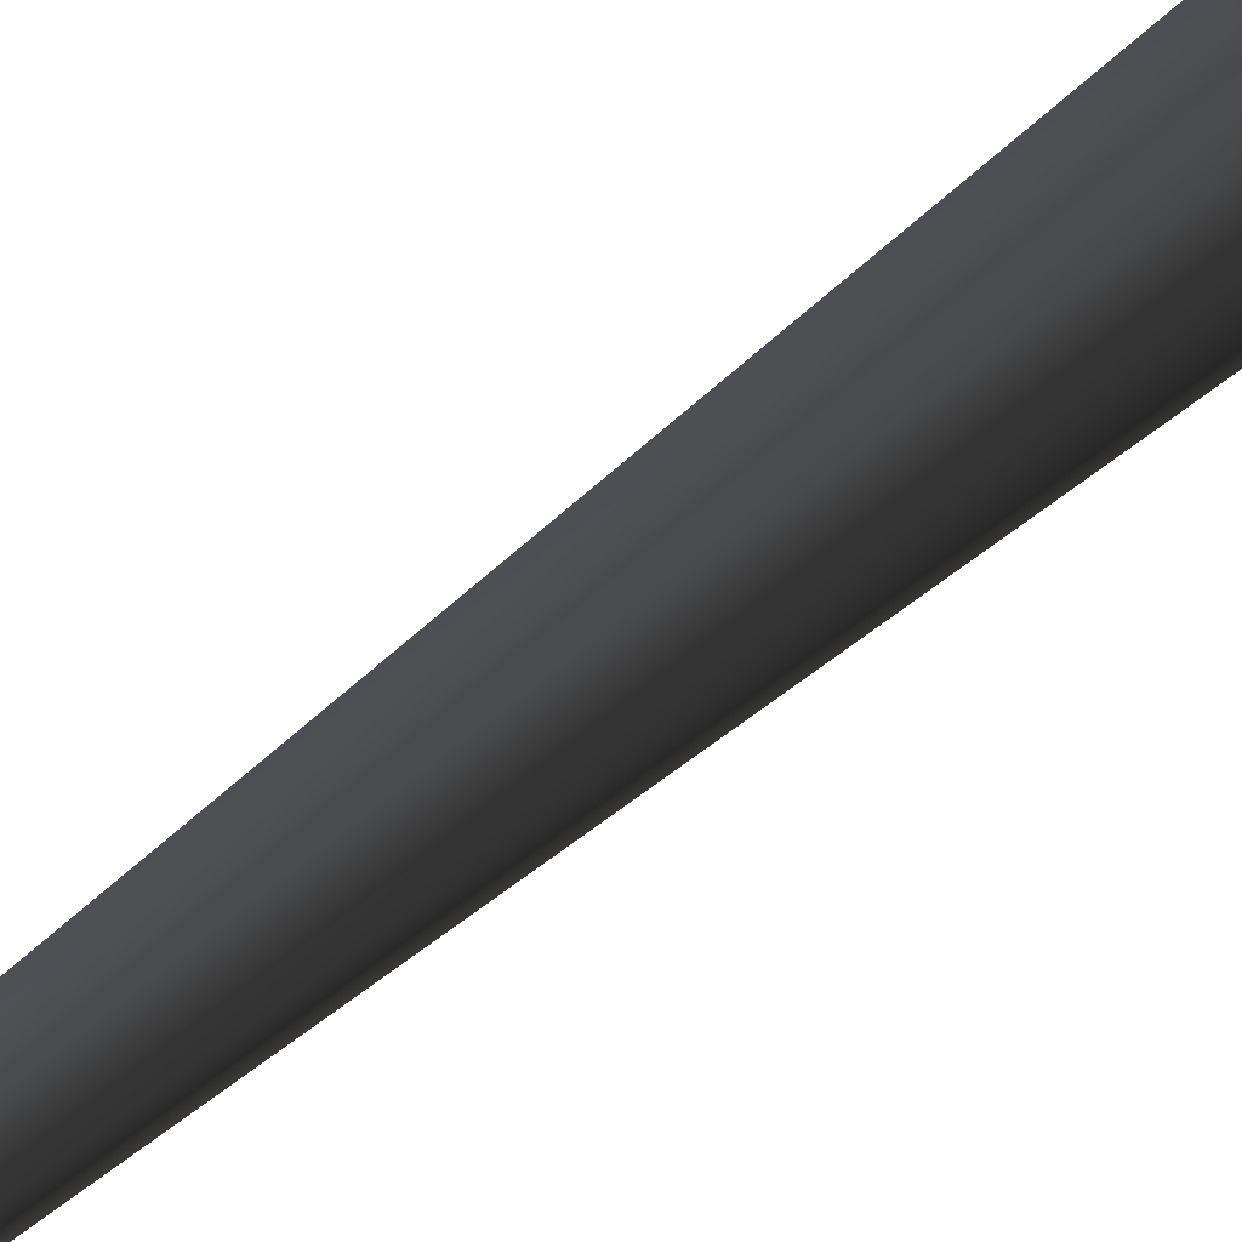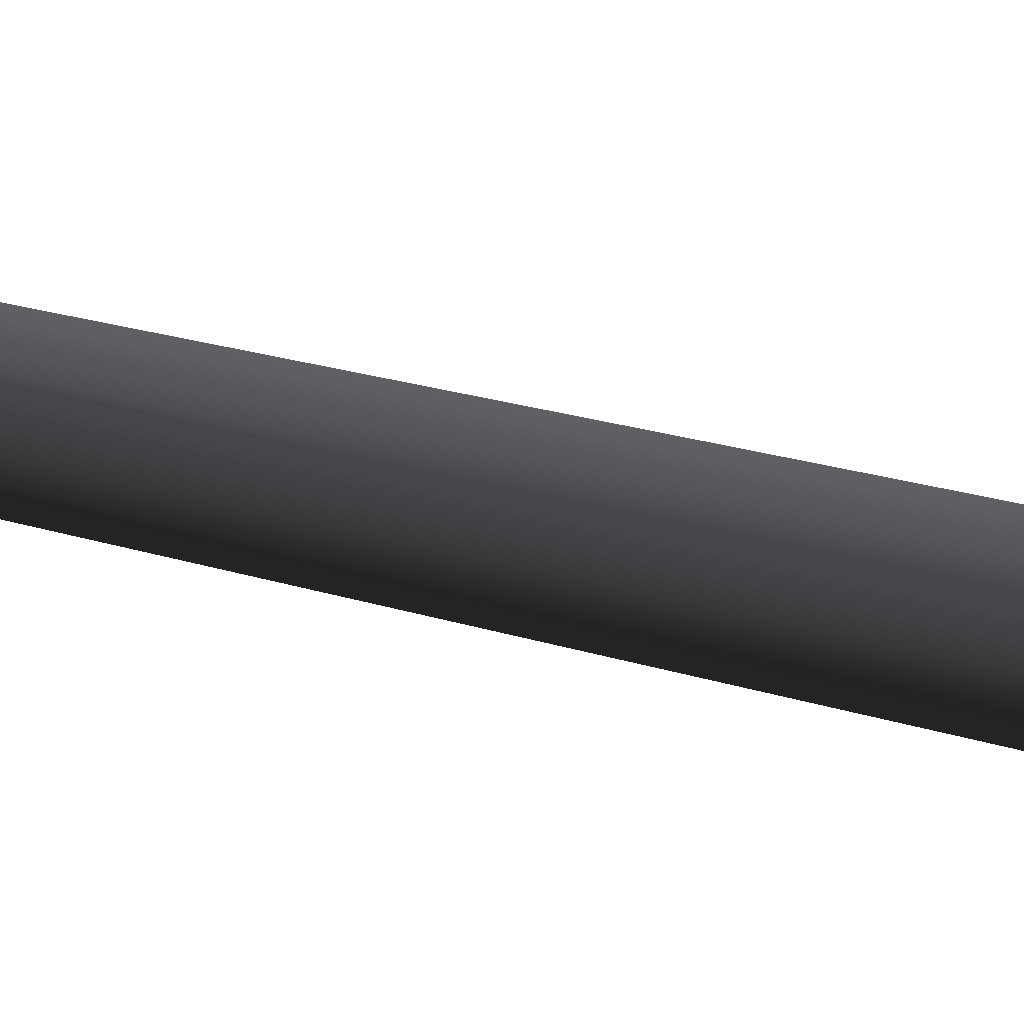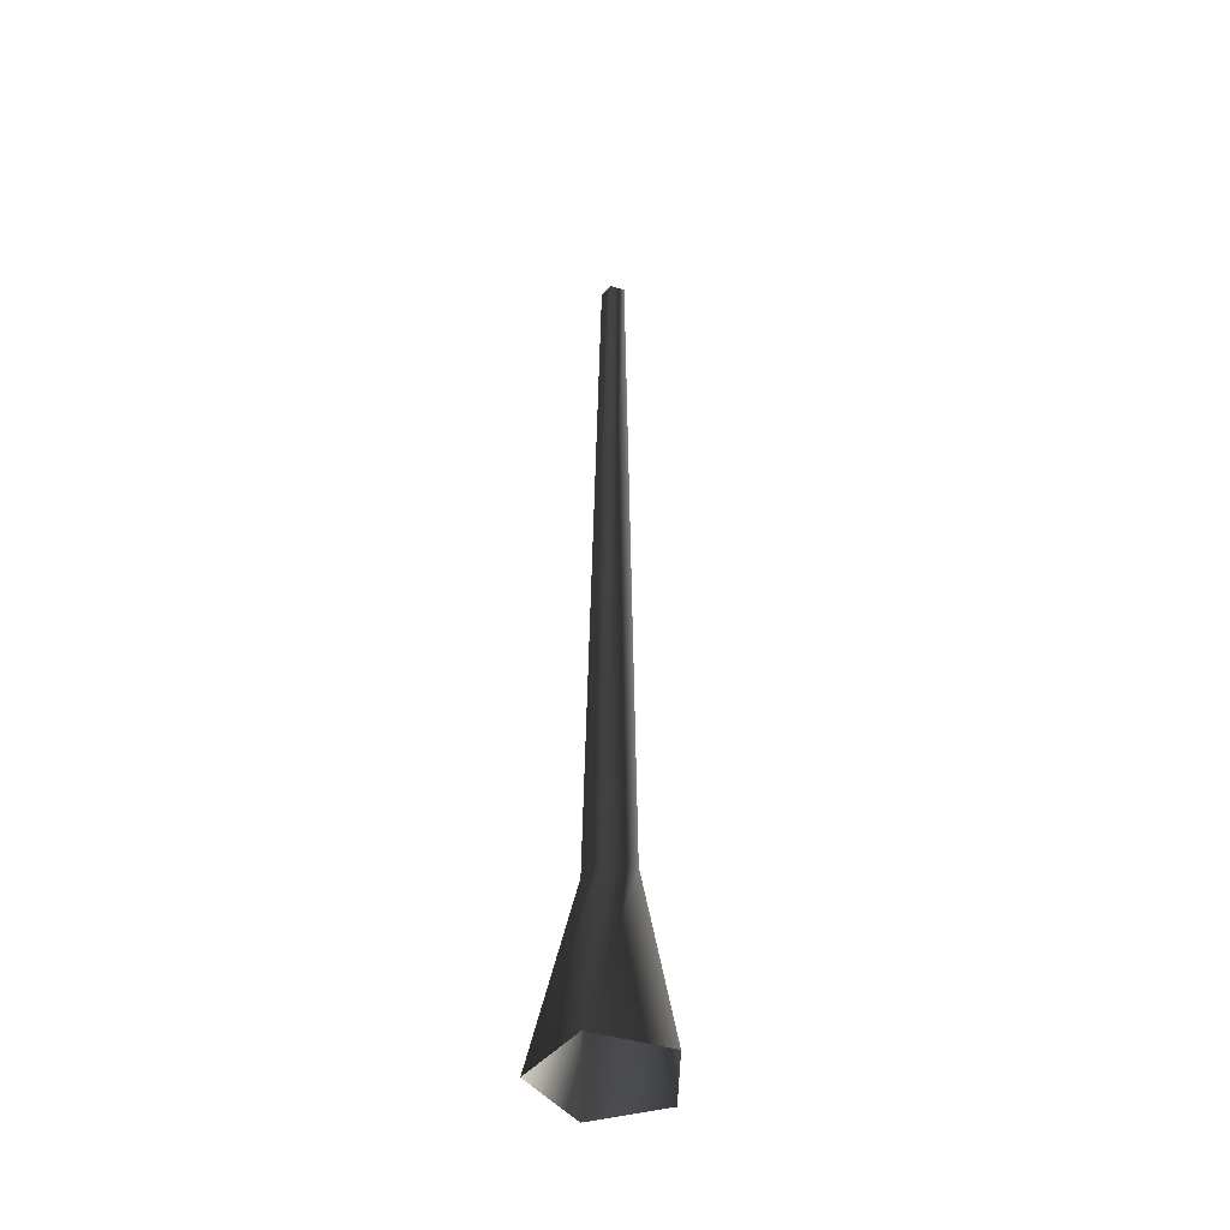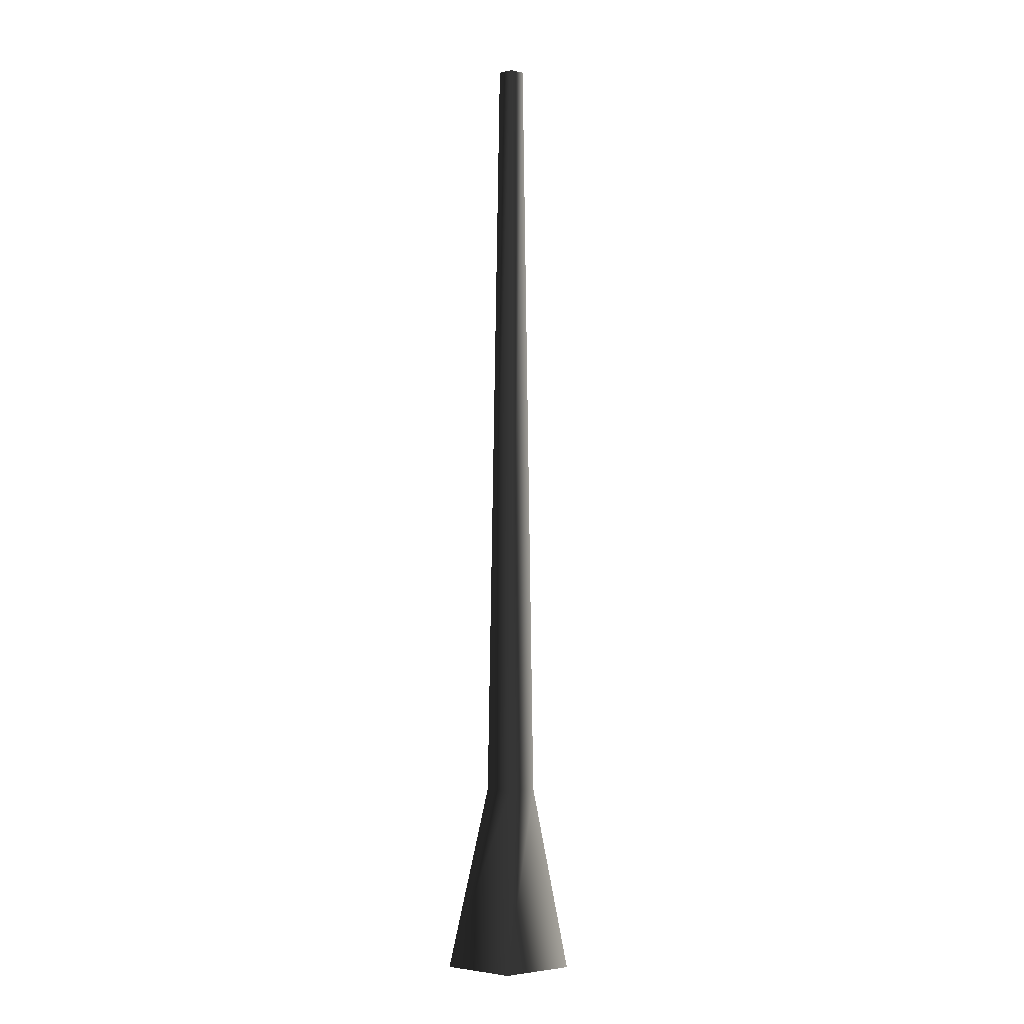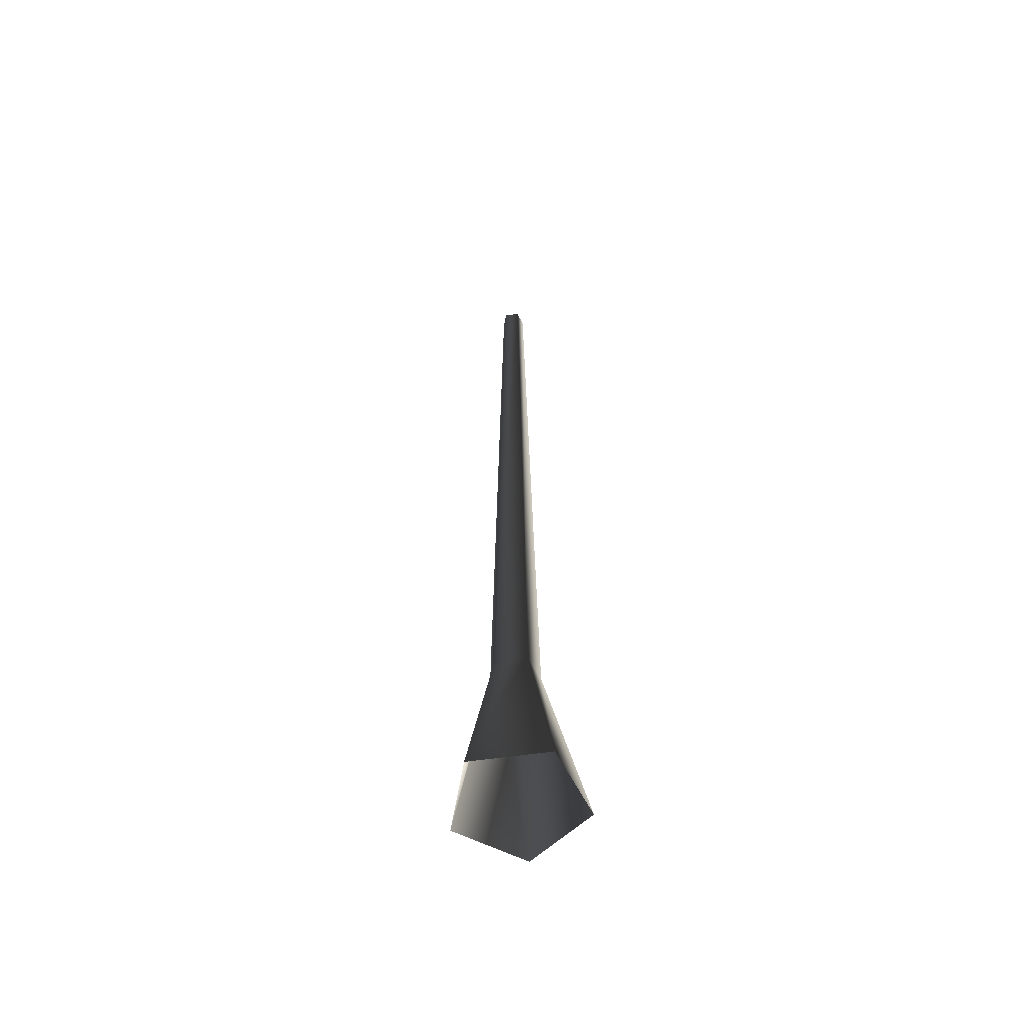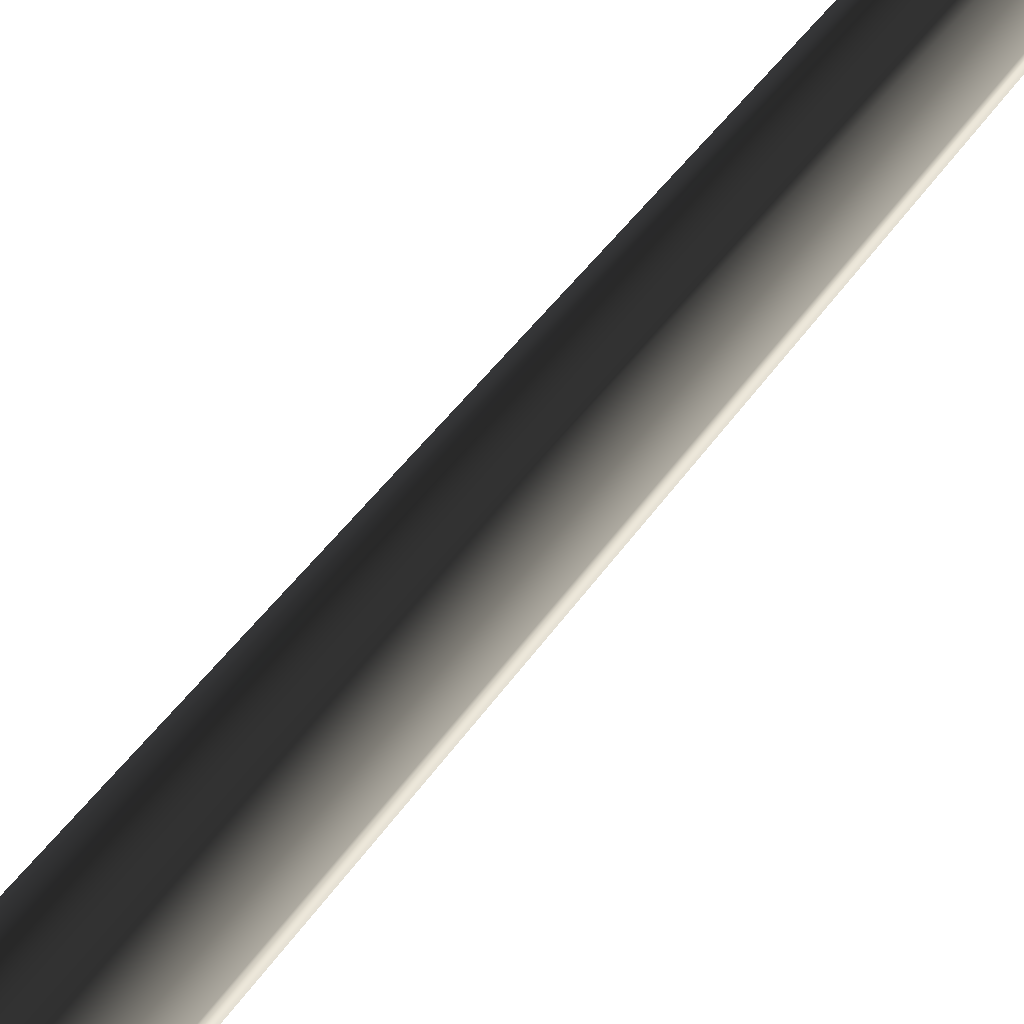
<metadata>
{"format":"obj","ext":"obj","renderer":"f3d","projection":"perspective","resolution":1024,"background":"white","views":[{"elev":-26.6,"azim":-30.1,"up":"+Z"},{"elev":-53.0,"azim":-104.8,"up":"+Z"},{"elev":-45.0,"azim":-55.0,"up":"+Y"},{"elev":-3.1,"azim":-143.1,"up":"+Y"},{"elev":-58.7,"azim":116.4,"up":"+Y"},{"elev":49.2,"azim":33.9,"up":"+Z"}]}
</metadata>
<code>
v 0.1325 -0.04438 0.02974
v 0.0521 0.3509 0.0117
v 0.0322 0.3509 -0.04955
v 0.08187 -0.04438 -0.126
v -0.0322 0.3509 -0.04955
v -0.08187 -0.04438 -0.126
v -0.0521 0.3509 0.0117
v -0.1325 -0.04438 0.02974
v 1.04e-06 0.3509 0.04955
v 2.93e-07 -0.04438 0.126
v 0.0521 0.3509 0.0117
v 0.1325 -0.04438 0.02974
v -0.01652 2.018 -0.02542
v 0.01652 2.018 -0.02541
v 0.02672 2.018 0.006001
v 0.02672 2.018 0.006001
v 1.637e-06 2.018 0.02542
v -0.02672 2.018 0.006002
g Tree_conf1_(2)_2802_26
f 1 3 2
f 1 4 3
f 4 5 3
f 4 6 5
f 6 7 5
f 6 8 7
f 8 9 7
f 8 10 9
f 10 11 9
f 10 12 11
f 3 5 13
f 3 13 14
f 2 3 14
f 2 14 15
f 9 11 16
f 9 16 17
f 7 9 17
f 7 17 18
f 5 18 13
f 5 7 18

</code>
